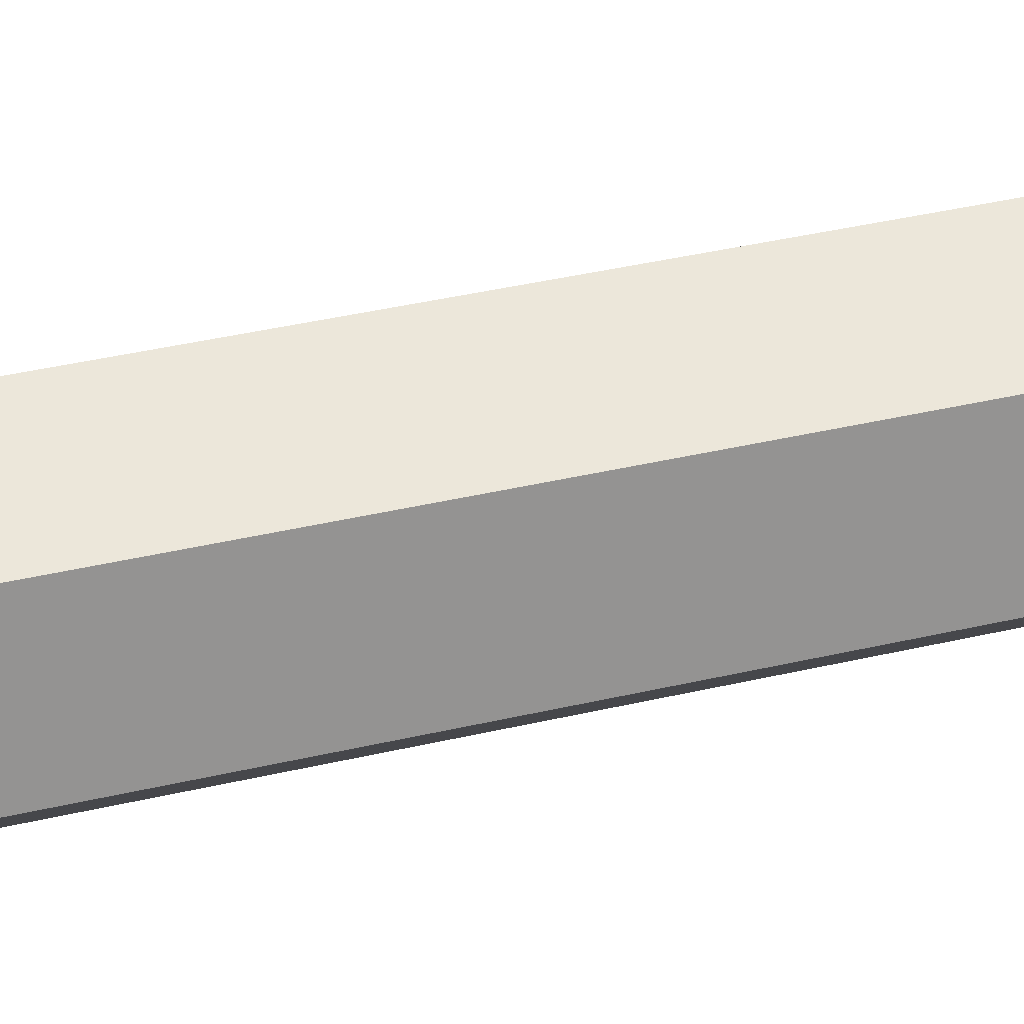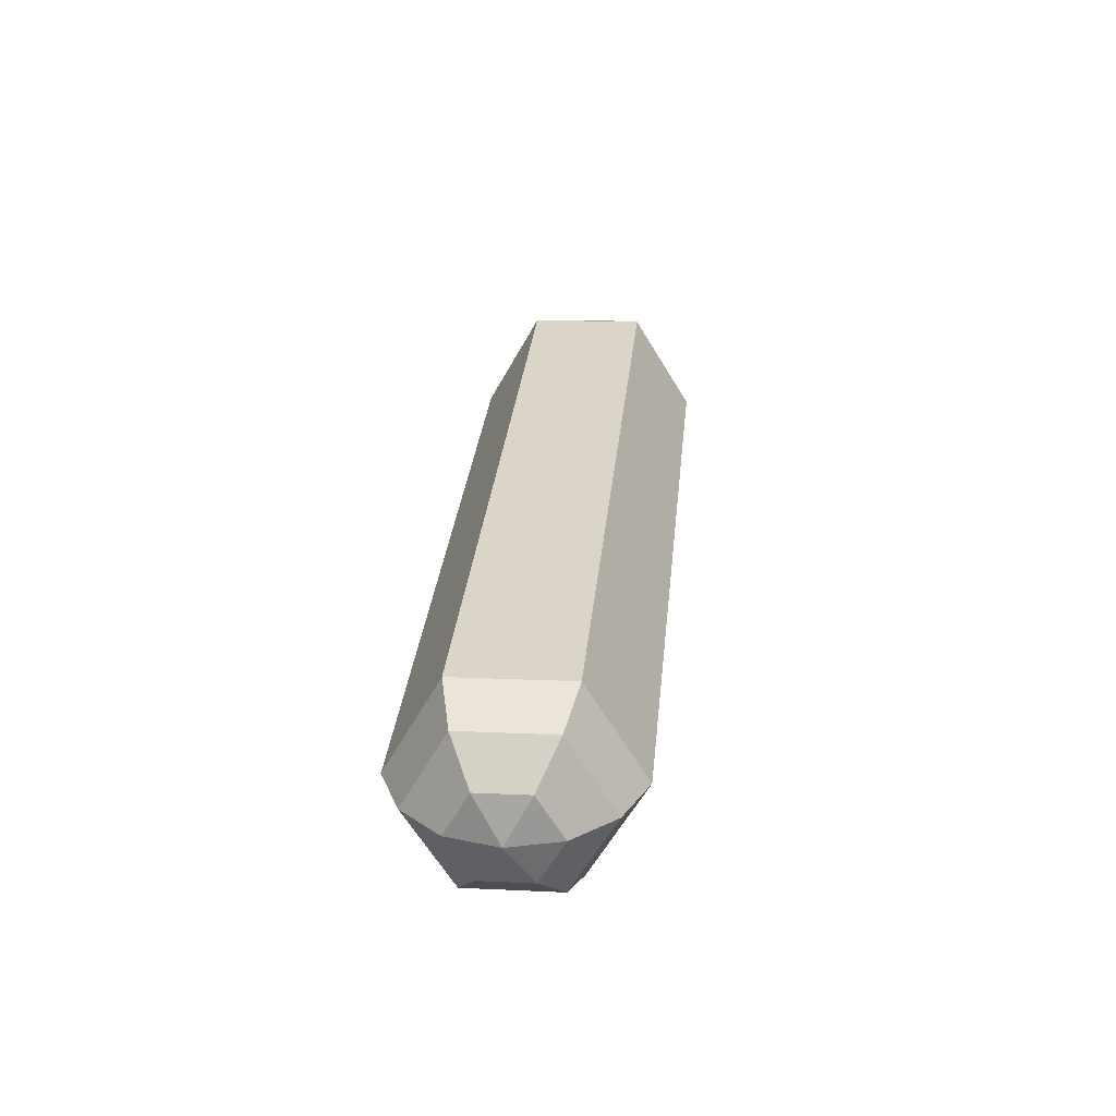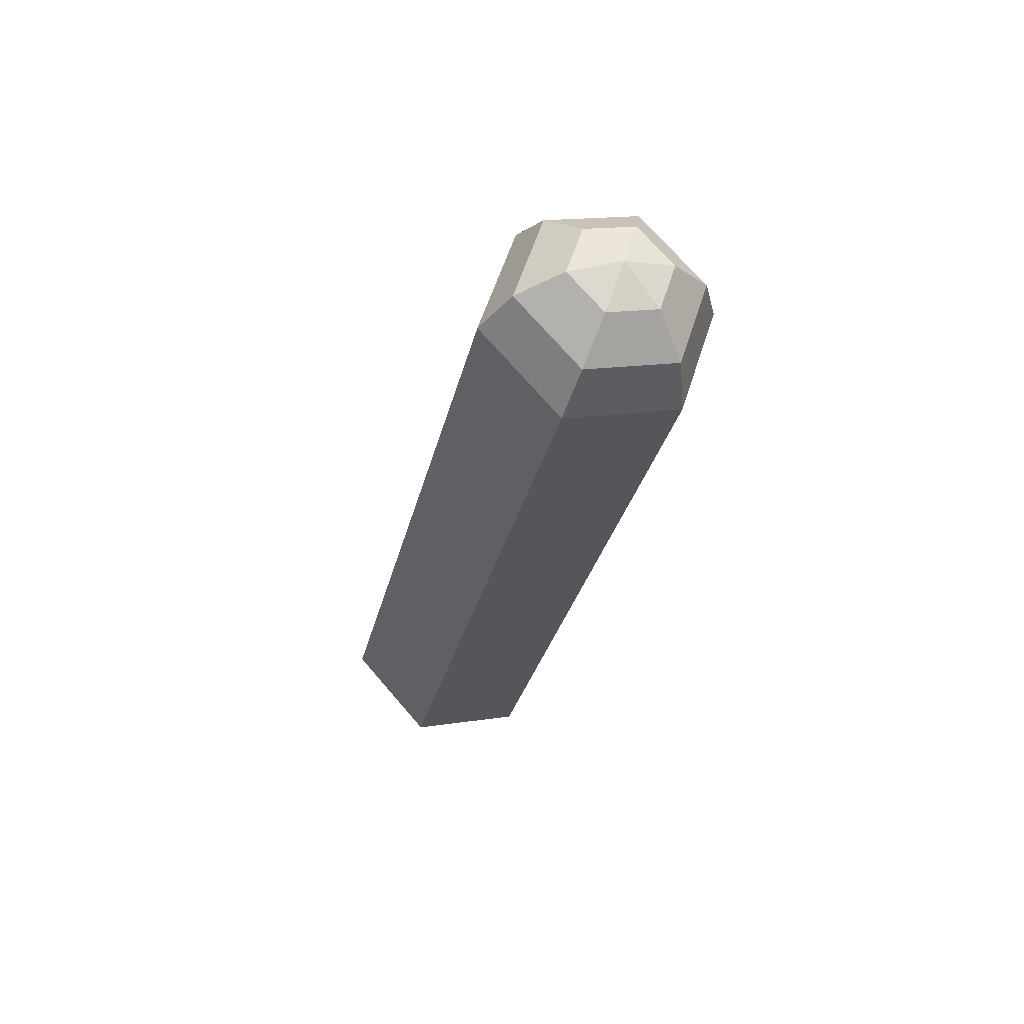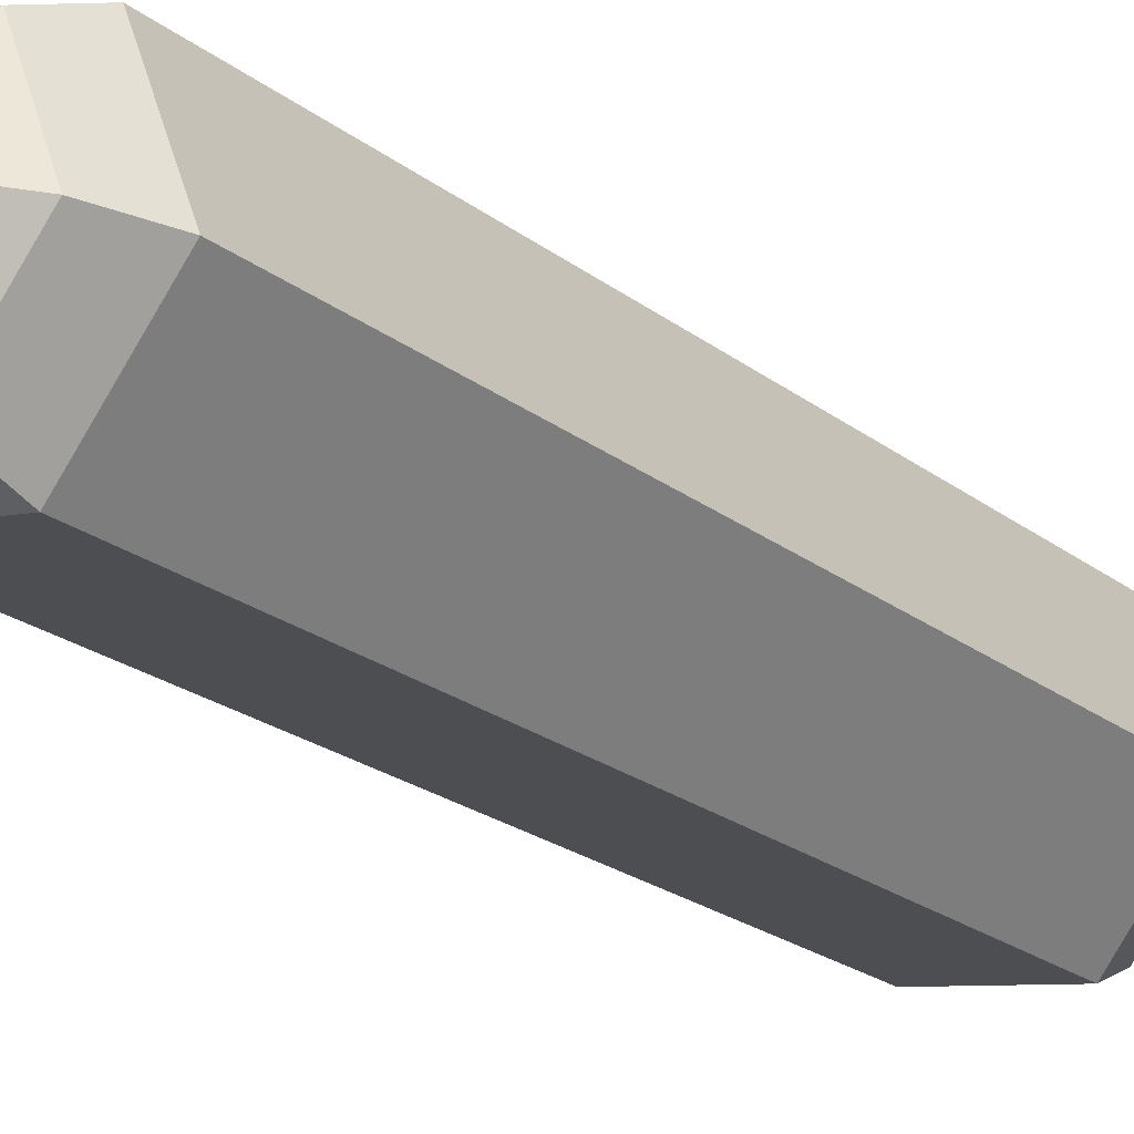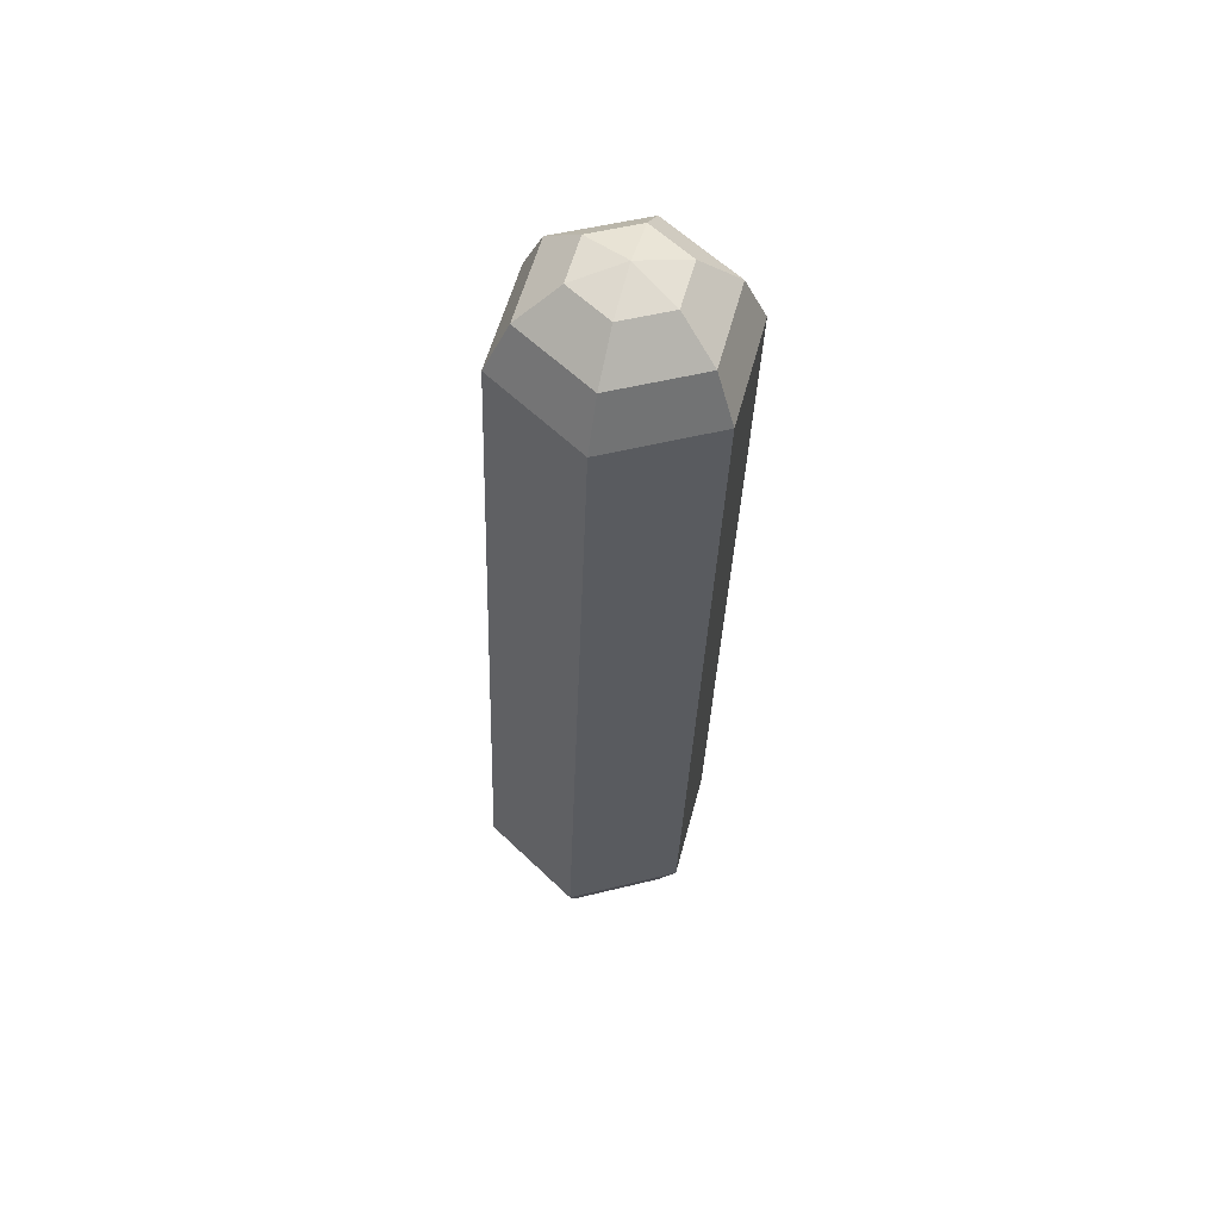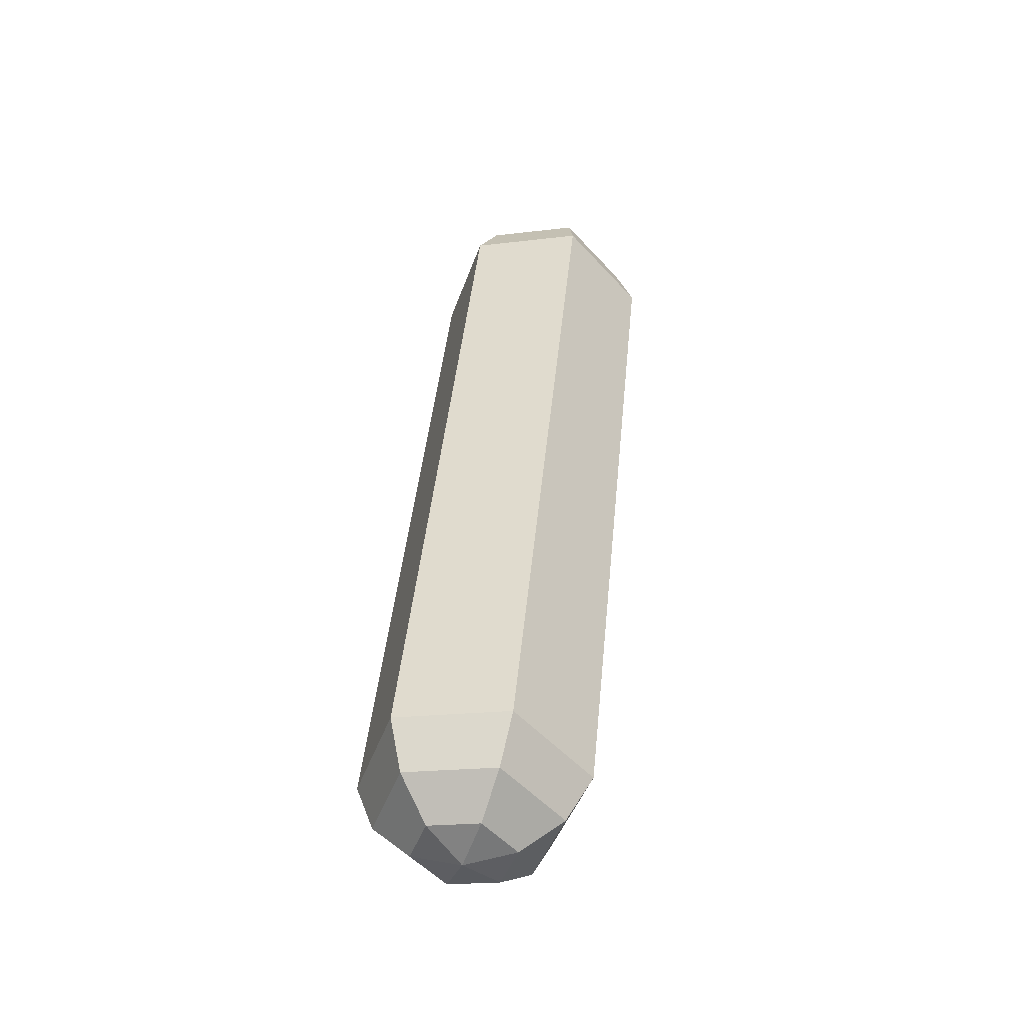
<metadata>
{"format":"obj","ext":"obj","renderer":"f3d","projection":"perspective","resolution":1024,"background":"white","views":[{"elev":-7.1,"azim":75.2,"up":"+Y"},{"elev":-49.0,"azim":-177.5,"up":"+Z"},{"elev":65.6,"azim":-130.9,"up":"+Z"},{"elev":-6.8,"azim":-148.0,"up":"+Y"},{"elev":69.4,"azim":165.6,"up":"+Z"},{"elev":-58.4,"azim":-48.9,"up":"+Z"}]}
</metadata>
<code>
g pSphere29
v -1.207 0.5386 -0.7774
v -1.19 0.5137 -0.7886
v -1.176 0.5387 -0.7746
v -1.222 0.5122 -0.7842
v -1.19 0.5137 -0.7886
v -1.207 0.5386 -0.7774
v -1.206 0.4858 -0.7882
v -1.19 0.5137 -0.7886
v -1.222 0.5122 -0.7842
v -1.175 0.4859 -0.7855
v -1.19 0.5137 -0.7886
v -1.206 0.4858 -0.7882
v -1.16 0.5123 -0.7787
v -1.19 0.5137 -0.7886
v -1.175 0.4859 -0.7855
v -1.176 0.5387 -0.7746
v -1.19 0.5137 -0.7886
v -1.16 0.5123 -0.7787
v -1.224 0.4258 -0.2283
v -1.239 0.3979 -0.2279
v -1.255 0.4257 -0.231
v -1.255 0.4257 -0.231
v -1.239 0.3979 -0.2279
v -1.27 0.3993 -0.2378
v -1.27 0.3993 -0.2378
v -1.239 0.3979 -0.2279
v -1.254 0.3729 -0.2418
v -1.254 0.3729 -0.2418
v -1.239 0.3979 -0.2279
v -1.223 0.373 -0.2391
v -1.223 0.373 -0.2391
v -1.239 0.3979 -0.2279
v -1.208 0.3994 -0.2323
v -1.208 0.3994 -0.2323
v -1.239 0.3979 -0.2279
v -1.224 0.4258 -0.2283
v -1.176 0.5387 -0.7746
v -1.166 0.5557 -0.7492
v -1.221 0.5556 -0.7541
v -1.207 0.5386 -0.7774
v -1.207 0.5386 -0.7774
v -1.221 0.5556 -0.7541
v -1.248 0.508 -0.7664
v -1.222 0.5122 -0.7842
v -1.222 0.5122 -0.7842
v -1.248 0.508 -0.7664
v -1.219 0.4605 -0.7736
v -1.206 0.4858 -0.7882
v -1.206 0.4858 -0.7882
v -1.219 0.4605 -0.7736
v -1.164 0.4606 -0.7687
v -1.175 0.4859 -0.7855
v -1.175 0.4859 -0.7855
v -1.164 0.4606 -0.7687
v -1.137 0.5083 -0.7565
v -1.16 0.5123 -0.7787
v -1.16 0.5123 -0.7787
v -1.137 0.5083 -0.7565
v -1.166 0.5557 -0.7492
v -1.176 0.5387 -0.7746
v -1.166 0.5557 -0.7492
v -1.161 0.5615 -0.7173
v -1.231 0.5614 -0.7235
v -1.221 0.5556 -0.7541
v -1.221 0.5556 -0.7541
v -1.231 0.5614 -0.7235
v -1.265 0.502 -0.7387
v -1.248 0.508 -0.7664
v -1.248 0.508 -0.7664
v -1.265 0.502 -0.7387
v -1.229 0.4428 -0.7478
v -1.219 0.4605 -0.7736
v -1.219 0.4605 -0.7736
v -1.229 0.4428 -0.7478
v -1.159 0.4429 -0.7416
v -1.164 0.4606 -0.7687
v -1.164 0.4606 -0.7687
v -1.159 0.4429 -0.7416
v -1.125 0.5023 -0.7264
v -1.137 0.5083 -0.7565
v -1.137 0.5083 -0.7565
v -1.125 0.5023 -0.7264
v -1.161 0.5615 -0.7173
v -1.166 0.5557 -0.7492
v -1.161 0.5615 -0.7173
v -1.201 0.4688 -0.2687
v -1.27 0.4687 -0.2749
v -1.231 0.5614 -0.7235
v -1.231 0.5614 -0.7235
v -1.27 0.4687 -0.2749
v -1.304 0.4093 -0.2901
v -1.265 0.502 -0.7387
v -1.265 0.502 -0.7387
v -1.304 0.4093 -0.2901
v -1.268 0.3501 -0.2991
v -1.229 0.4428 -0.7478
v -1.229 0.4428 -0.7478
v -1.268 0.3501 -0.2991
v -1.198 0.3502 -0.293
v -1.159 0.4429 -0.7416
v -1.159 0.4429 -0.7416
v -1.198 0.3502 -0.293
v -1.165 0.4096 -0.2778
v -1.125 0.5023 -0.7264
v -1.125 0.5023 -0.7264
v -1.165 0.4096 -0.2778
v -1.201 0.4688 -0.2687
v -1.161 0.5615 -0.7173
v -1.201 0.4688 -0.2687
v -1.21 0.4511 -0.2428
v -1.266 0.451 -0.2478
v -1.27 0.4687 -0.2749
v -1.27 0.4687 -0.2749
v -1.266 0.451 -0.2478
v -1.293 0.4033 -0.26
v -1.304 0.4093 -0.2901
v -1.304 0.4093 -0.2901
v -1.293 0.4033 -0.26
v -1.264 0.3559 -0.2672
v -1.268 0.3501 -0.2991
v -1.268 0.3501 -0.2991
v -1.264 0.3559 -0.2672
v -1.208 0.356 -0.2623
v -1.198 0.3502 -0.293
v -1.198 0.3502 -0.293
v -1.208 0.356 -0.2623
v -1.181 0.4036 -0.2501
v -1.165 0.4096 -0.2778
v -1.165 0.4096 -0.2778
v -1.181 0.4036 -0.2501
v -1.21 0.4511 -0.2428
v -1.201 0.4688 -0.2687
v -1.21 0.4511 -0.2428
v -1.224 0.4258 -0.2283
v -1.255 0.4257 -0.231
v -1.266 0.451 -0.2478
v -1.266 0.451 -0.2478
v -1.255 0.4257 -0.231
v -1.27 0.3993 -0.2378
v -1.293 0.4033 -0.26
v -1.293 0.4033 -0.26
v -1.27 0.3993 -0.2378
v -1.254 0.3729 -0.2418
v -1.264 0.3559 -0.2672
v -1.264 0.3559 -0.2672
v -1.254 0.3729 -0.2418
v -1.223 0.373 -0.2391
v -1.208 0.356 -0.2623
v -1.208 0.356 -0.2623
v -1.223 0.373 -0.2391
v -1.208 0.3994 -0.2323
v -1.181 0.4036 -0.2501
v -1.181 0.4036 -0.2501
v -1.208 0.3994 -0.2323
v -1.224 0.4258 -0.2283
v -1.21 0.4511 -0.2428
g pSphere29_0
f 3 2 1
f 6 5 4
f 9 8 7
f 12 11 10
f 15 14 13
f 18 17 16
f 21 20 19
f 24 23 22
f 27 26 25
f 30 29 28
f 33 32 31
f 36 35 34
f 39 38 37
f 40 39 37
f 43 42 41
f 44 43 41
f 47 46 45
f 48 47 45
f 51 50 49
f 52 51 49
f 55 54 53
f 56 55 53
f 59 58 57
f 60 59 57
f 63 62 61
f 64 63 61
f 67 66 65
f 68 67 65
f 71 70 69
f 72 71 69
f 75 74 73
f 76 75 73
f 79 78 77
f 80 79 77
f 83 82 81
f 84 83 81
f 87 86 85
f 88 87 85
f 91 90 89
f 92 91 89
f 95 94 93
f 96 95 93
f 99 98 97
f 100 99 97
f 103 102 101
f 104 103 101
f 107 106 105
f 108 107 105
f 111 110 109
f 112 111 109
f 115 114 113
f 116 115 113
f 119 118 117
f 120 119 117
f 123 122 121
f 124 123 121
f 127 126 125
f 128 127 125
f 131 130 129
f 132 131 129
f 135 134 133
f 136 135 133
f 139 138 137
f 140 139 137
f 143 142 141
f 144 143 141
f 147 146 145
f 148 147 145
f 151 150 149
f 152 151 149
f 155 154 153
f 156 155 153

</code>
